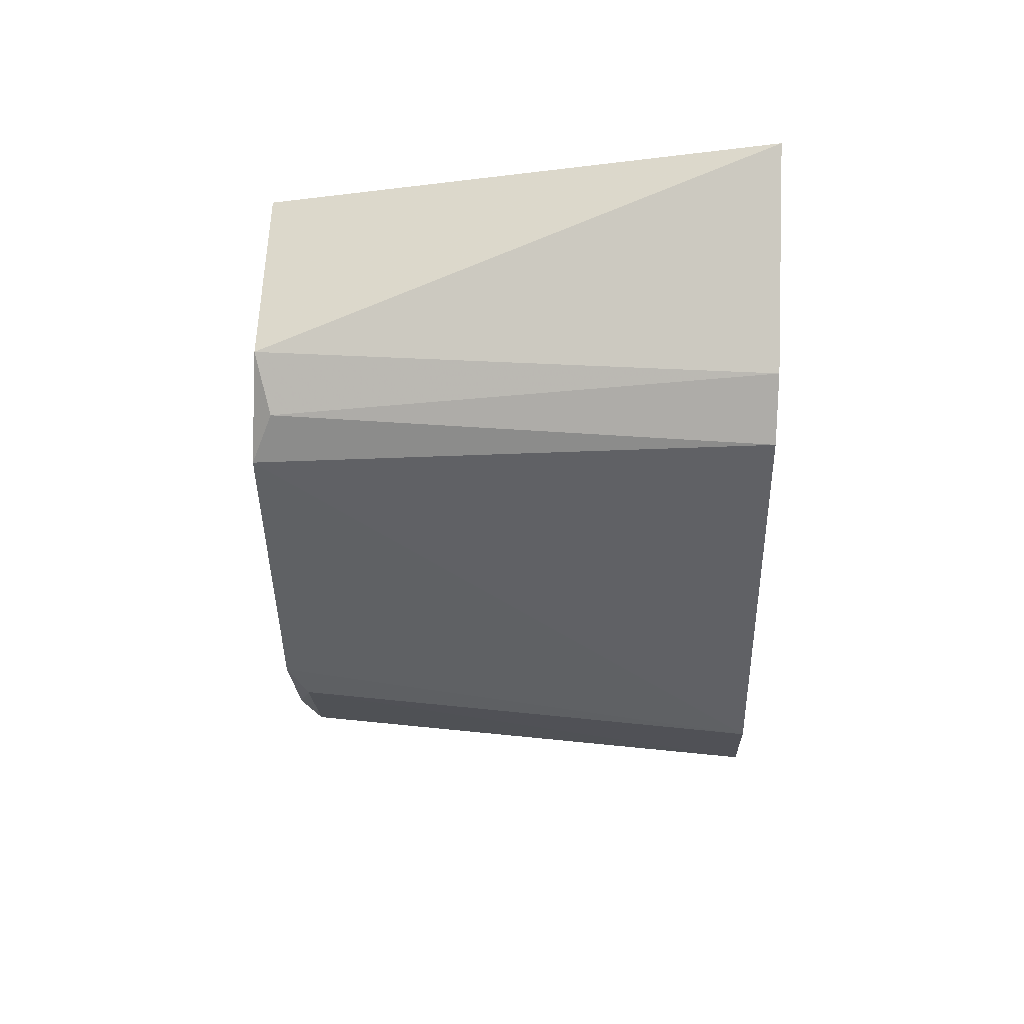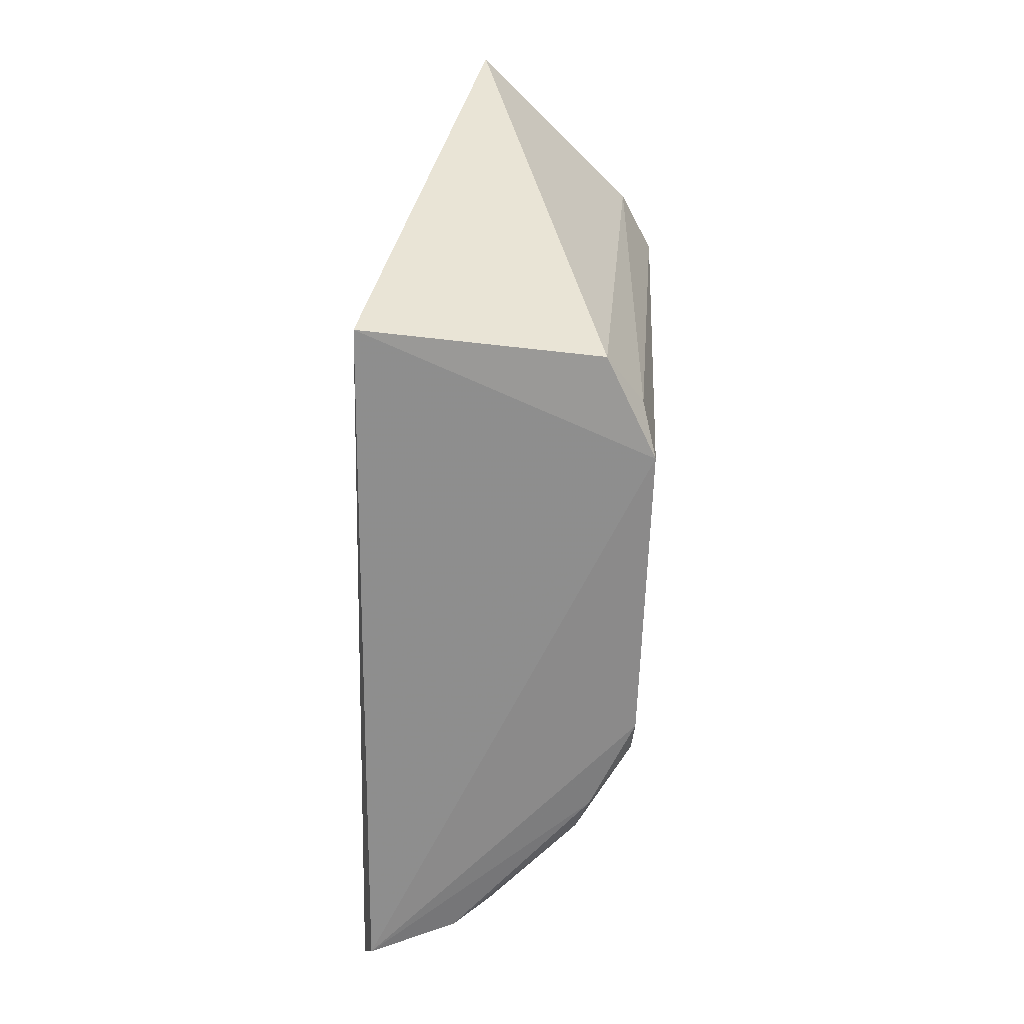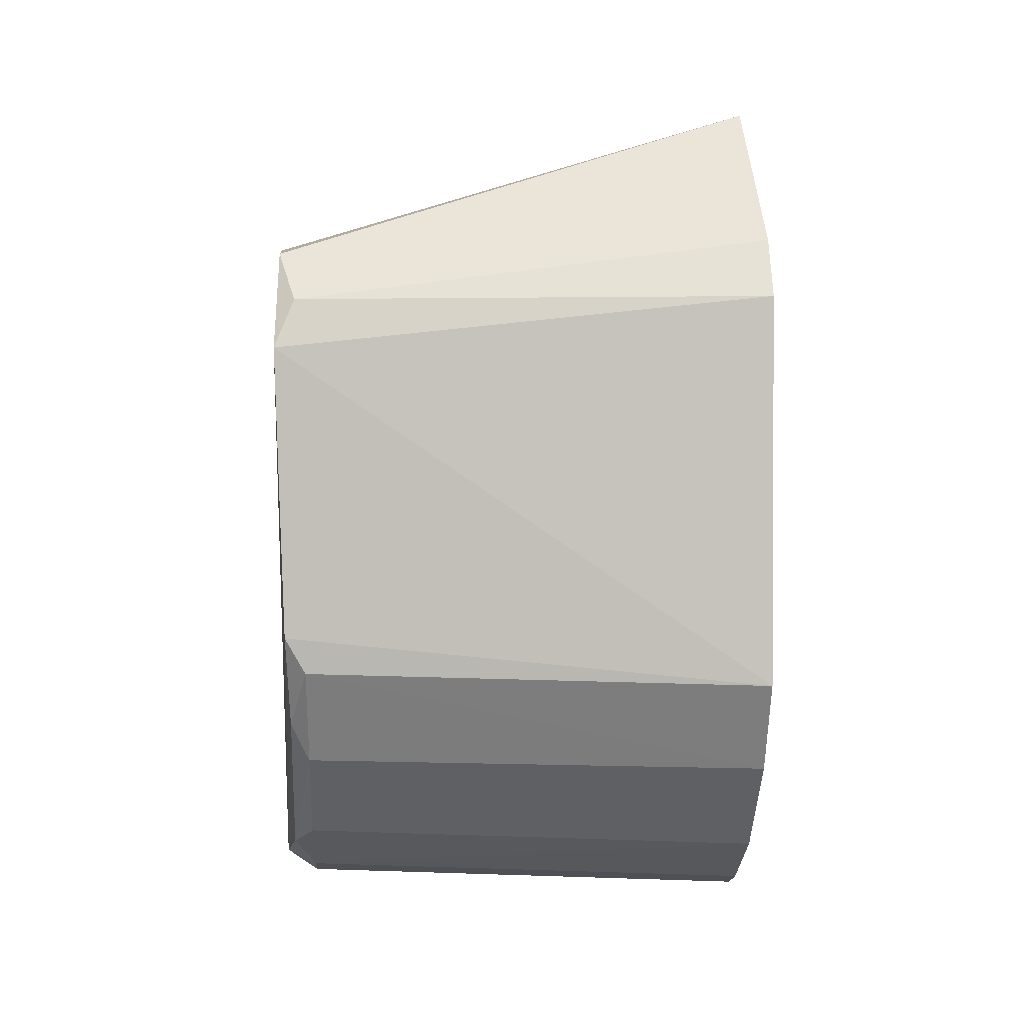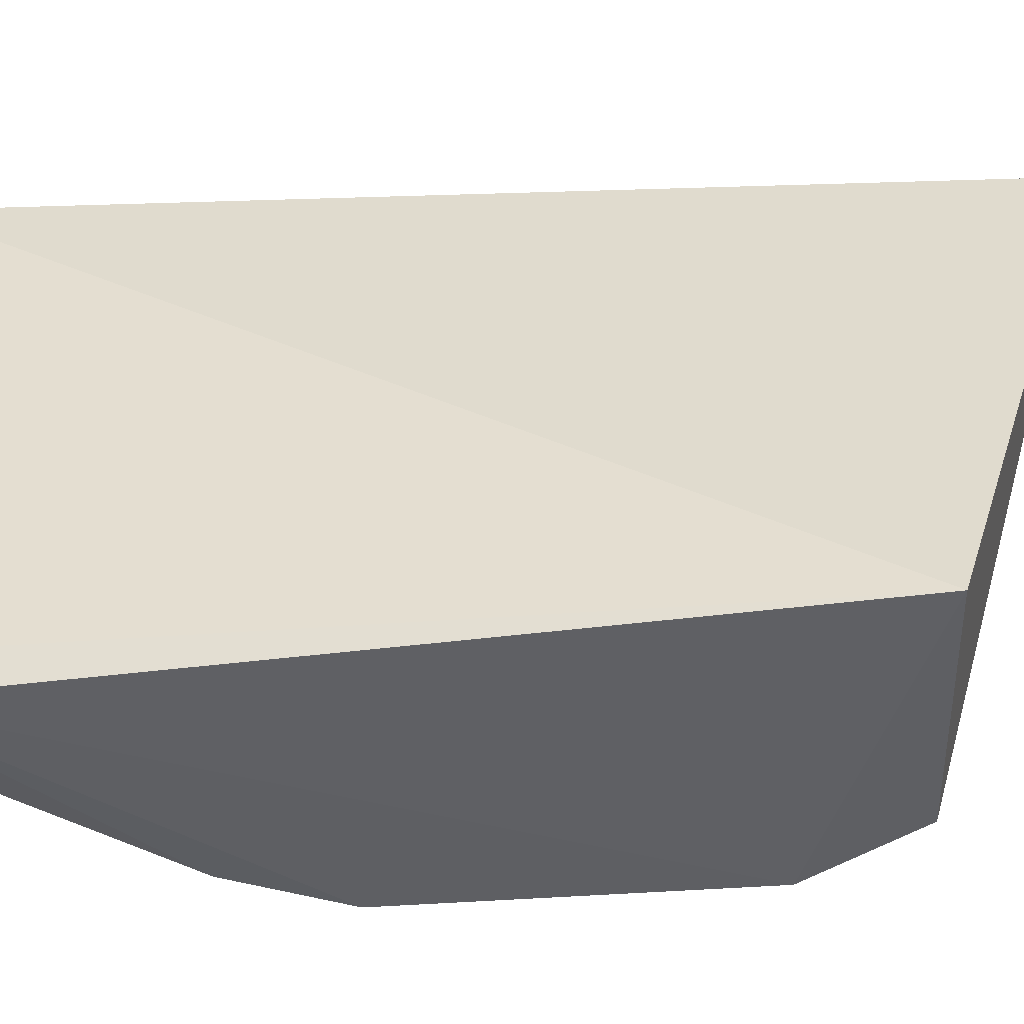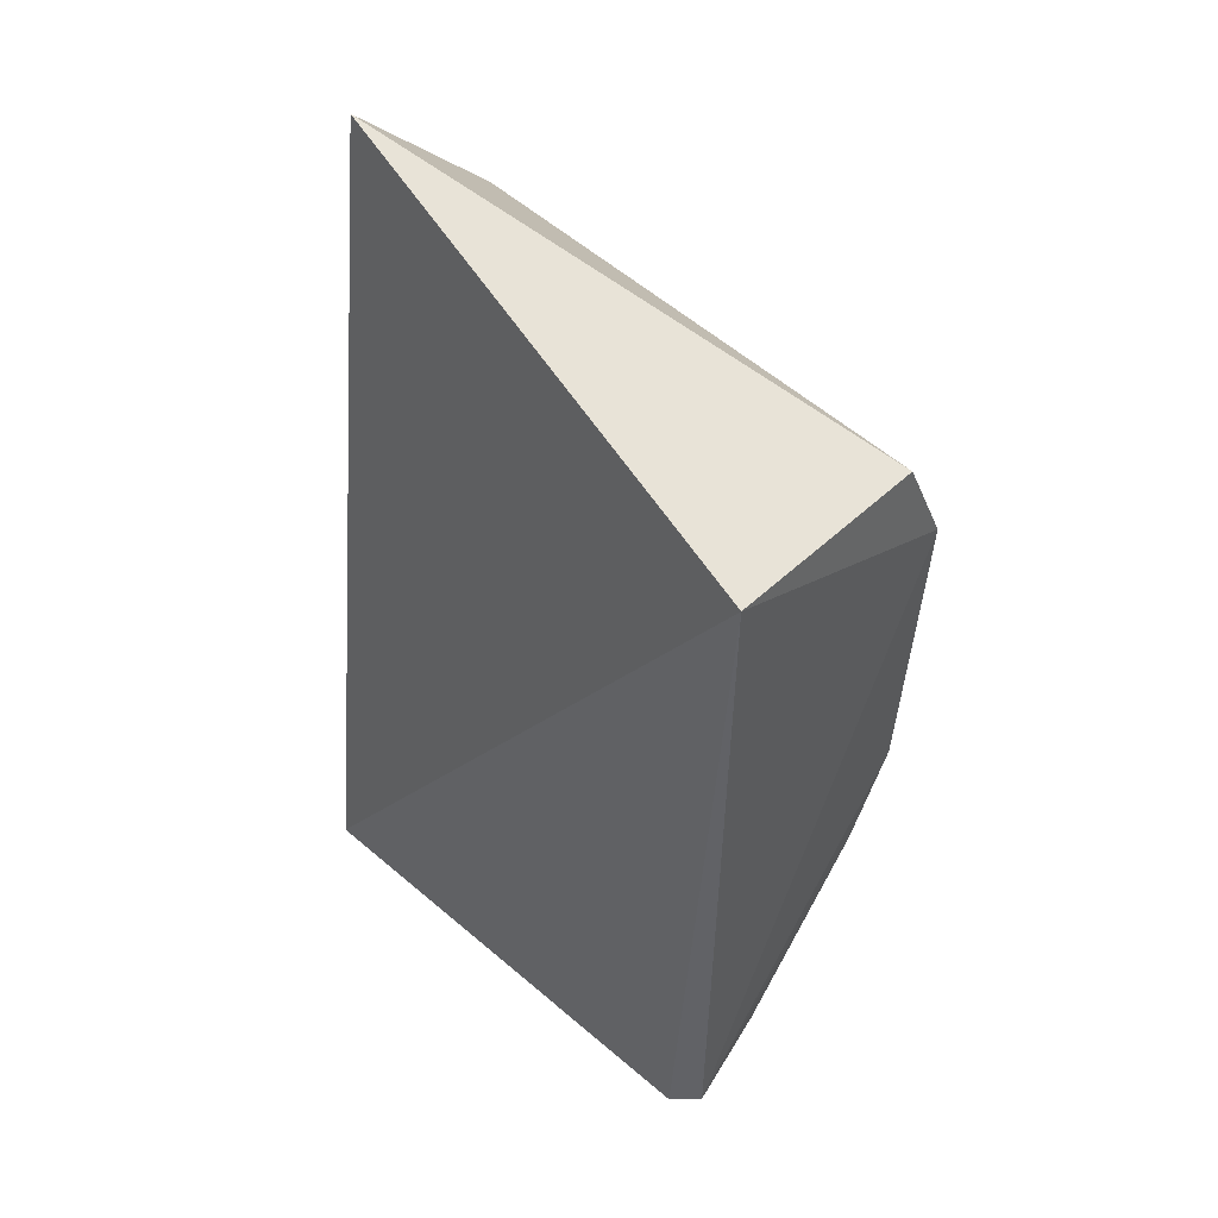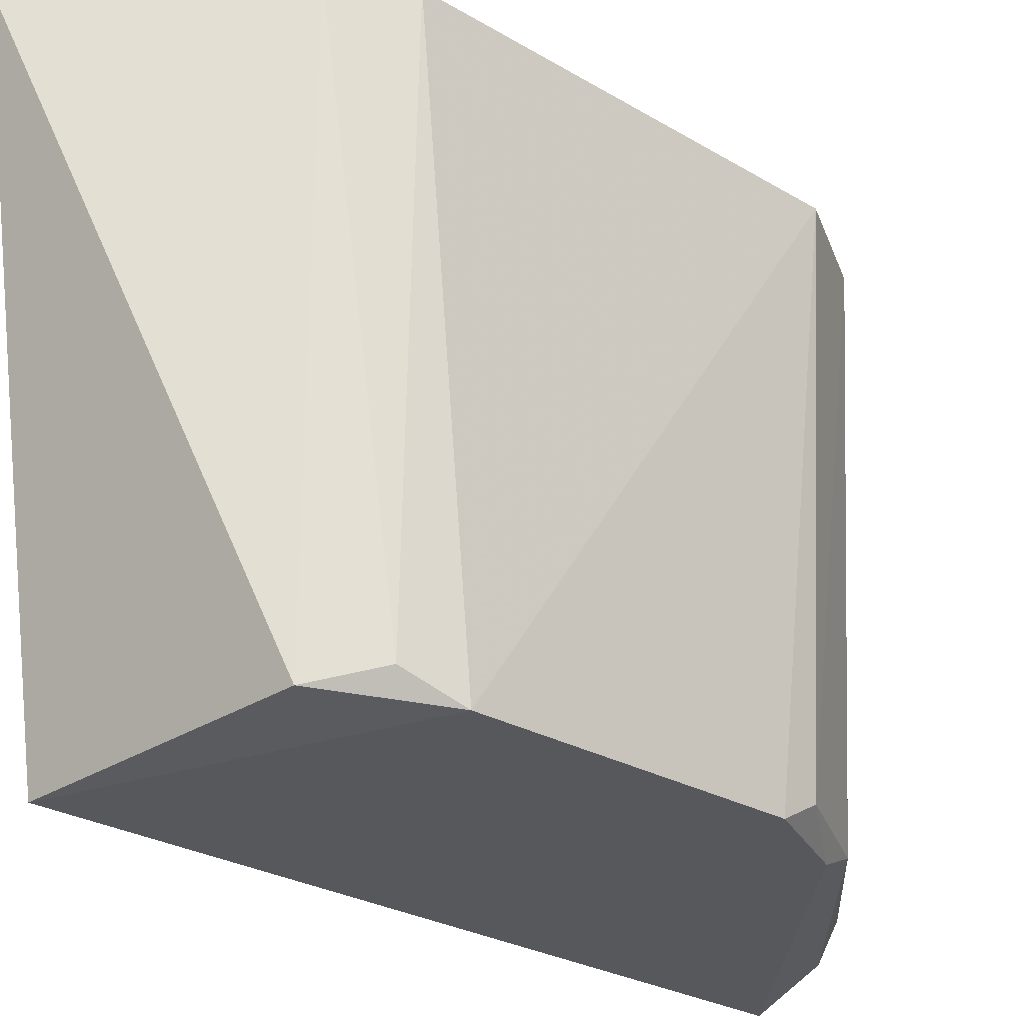
<metadata>
{"format":"obj","ext":"obj","renderer":"f3d","projection":"perspective","resolution":1024,"background":"white","views":[{"elev":40.0,"azim":-86.0,"up":"+Y"},{"elev":24.7,"azim":-177.6,"up":"+Y"},{"elev":1.5,"azim":-91.8,"up":"+Y"},{"elev":-47.3,"azim":98.9,"up":"+Z"},{"elev":47.5,"azim":133.7,"up":"+Y"},{"elev":-26.6,"azim":-133.3,"up":"+Z"}]}
</metadata>
<code>
v -0.04313 -0.128 -0.3558
v -0.0409 -0.1234 -0.4898
v -0.04569 0.07599 -0.5
v -0.07119 0.1149 -0.3575
v -0.1236 -0.05458 -0.3556
v -0.0823 -0.1077 -0.3556
v -0.1222 0.04044 -0.4955
v -0.103 -0.0782 -0.4874
v -0.05297 -0.119 -0.4892
v -0.1146 0.07175 -0.3558
v -0.04401 -0.1164 -0.4986
v -0.1091 0.06793 -0.495
v -0.1092 -0.08034 -0.3556
v -0.1184 -0.05132 -0.4873
v -0.05481 -0.1236 -0.3556
v -0.07809 -0.1036 -0.4885
v -0.1234 0.05509 -0.3556
v -0.1192 -0.04115 -0.493
v -0.06806 -0.1087 -0.4945
v -0.1187 0.05422 -0.4901
v -0.1068 -0.0672 -0.4924
f 1 2 3
f 1 3 4
f 9 2 1
f 10 1 4
f 11 7 3
f 11 3 2
f 11 2 9
f 12 4 3
f 12 3 7
f 12 10 4
f 14 13 5
f 14 8 13
f 15 9 1
f 15 6 9
f 15 1 10
f 16 9 6
f 16 13 8
f 16 6 13
f 17 7 5
f 17 5 13
f 17 13 6
f 17 15 10
f 17 6 15
f 18 14 5
f 18 5 7
f 18 7 11
f 19 11 9
f 19 9 16
f 19 16 8
f 20 12 7
f 20 7 17
f 20 17 10
f 20 10 12
f 21 8 14
f 21 14 18
f 21 19 8
f 21 18 11
f 21 11 19

</code>
